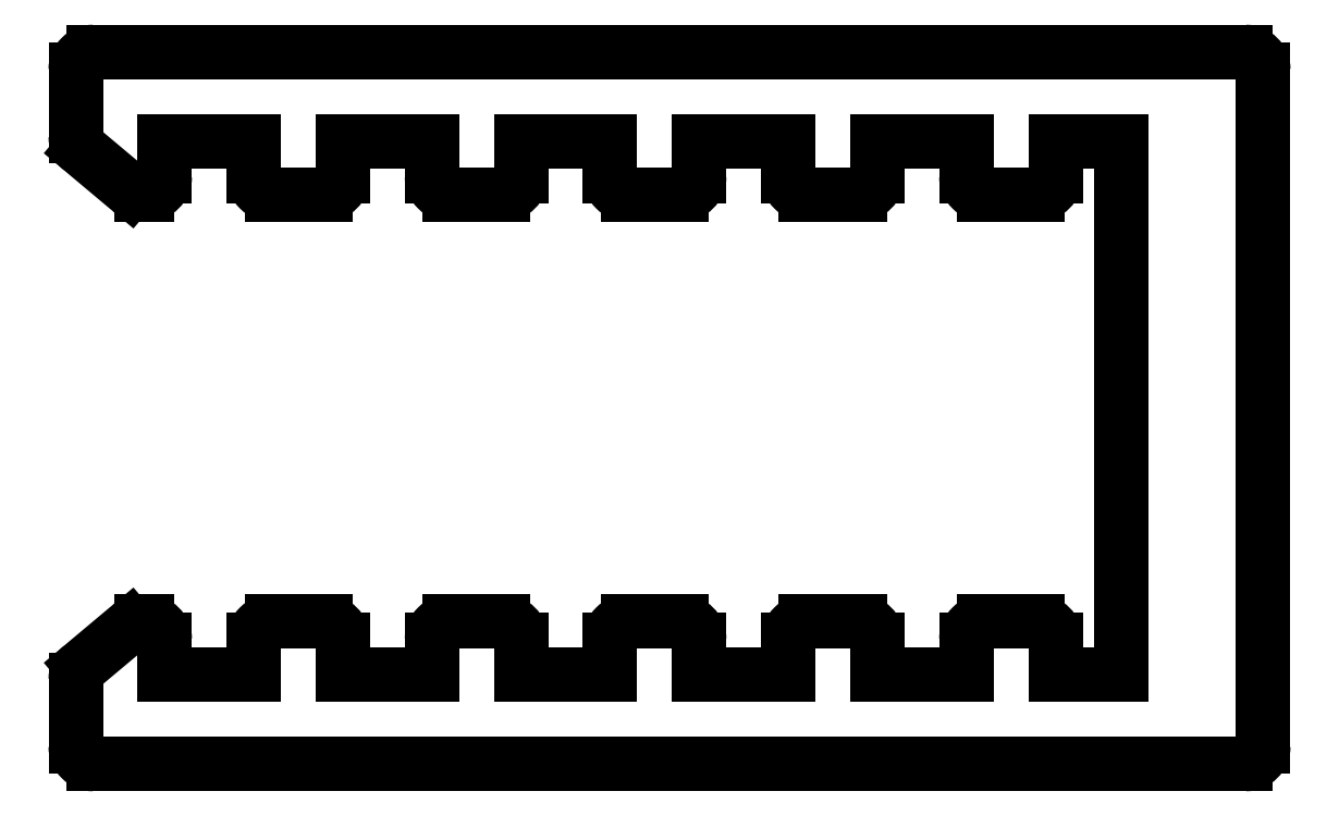
<metadata>
{"format":"dxf","ext":"dxf","renderer":"ezdxf+matplotlib","layout":"modelspace","background":"white","min_lineweight":24,"dpi":150}
</metadata>
<code>
0
SECTION
2
ENTITIES
0
ARC
8
0
10
717.4
20
357
30
0
40
0.3
50
0
51
90
0
LINE
8
0
10
698
20
357.3
30
0
11
717.4
21
357.3
31
0
0
LINE
8
0
10
717.7
20
345.6
30
0
11
717.7
21
357
31
0
0
ARC
8
0
10
698
20
357
30
0
40
0.3
50
90
51
180
0
ARC
8
0
10
717.4
20
345.6
30
0
40
0.3
50
270
51
0
0
LINE
8
0
10
697.7
20
355.9
30
0
11
697.7
21
357
31
0
0
LINE
8
0
10
698
20
345.3
30
0
11
717.4
21
345.3
31
0
0
ARC
8
0
10
698
20
355.9
30
0
40
0.3
50
180
51
230
0
ARC
8
0
10
698
20
345.6
30
0
40
0.3
50
180
51
270
0
LINE
8
0
10
698.6
20
354.9
30
0
11
697.8
21
355.6
31
0
0
LINE
8
0
10
697.7
20
346.7
30
0
11
697.7
21
345.6
31
0
0
ARC
8
0
10
698.8
20
355.2
30
0
40
0.3
50
230
51
270
0
ARC
8
0
10
698
20
346.7
30
0
40
0.3
50
130
51
180
0
LINE
8
0
10
698.9
20
354.9
30
0
11
698.8
21
354.9
31
0
0
LINE
8
0
10
698.6
20
347.6
30
0
11
697.8
21
346.9
31
0
0
ARC
8
0
10
698.9
20
355.2
30
0
40
0.3
50
270
51
360
0
ARC
8
0
10
698.8
20
347.4
30
0
40
0.3
50
90
51
130
0
LINE
8
0
10
699.2
20
355.8
30
0
11
699.2
21
355.2
31
0
0
LINE
8
0
10
698.9
20
347.7
30
0
11
698.8
21
347.7
31
0
0
LINE
8
0
10
700.7
20
355.8
30
0
11
699.2
21
355.8
31
0
0
ARC
8
0
10
698.9
20
347.4
30
0
40
0.3
50
2.504e-06
51
90
0
LINE
8
0
10
700.7
20
355.2
30
0
11
700.7
21
355.8
31
0
0
LINE
8
0
10
699.2
20
346.8
30
0
11
699.2
21
347.4
31
0
0
ARC
8
0
10
701
20
355.2
30
0
40
0.3
50
180
51
270
0
LINE
8
0
10
700.7
20
346.8
30
0
11
699.2
21
346.8
31
0
0
LINE
8
0
10
701.9
20
354.9
30
0
11
701
21
354.9
31
0
0
LINE
8
0
10
700.7
20
347.4
30
0
11
700.7
21
346.8
31
0
0
ARC
8
0
10
701.9
20
355.2
30
0
40
0.3
50
270
51
360
0
ARC
8
0
10
701
20
347.4
30
0
40
0.3
50
90
51
180
0
LINE
8
0
10
702.2
20
355.8
30
0
11
702.2
21
355.2
31
0
0
LINE
8
0
10
701.9
20
347.7
30
0
11
701
21
347.7
31
0
0
LINE
8
0
10
703.7
20
355.8
30
0
11
702.2
21
355.8
31
0
0
ARC
8
0
10
701.9
20
347.4
30
0
40
0.3
50
2.504e-06
51
90
0
LINE
8
0
10
703.7
20
355.2
30
0
11
703.7
21
355.8
31
0
0
LINE
8
0
10
702.2
20
346.8
30
0
11
702.2
21
347.4
31
0
0
ARC
8
0
10
704
20
355.2
30
0
40
0.3
50
180
51
270
0
LINE
8
0
10
703.7
20
346.8
30
0
11
702.2
21
346.8
31
0
0
LINE
8
0
10
704.9
20
354.9
30
0
11
704
21
354.9
31
0
0
LINE
8
0
10
703.7
20
347.4
30
0
11
703.7
21
346.8
31
0
0
ARC
8
0
10
704.9
20
355.2
30
0
40
0.3
50
270
51
360
0
ARC
8
0
10
704
20
347.4
30
0
40
0.3
50
90
51
180
0
LINE
8
0
10
705.2
20
355.8
30
0
11
705.2
21
355.2
31
0
0
LINE
8
0
10
704.9
20
347.7
30
0
11
704
21
347.7
31
0
0
LINE
8
0
10
706.7
20
355.8
30
0
11
705.2
21
355.8
31
0
0
ARC
8
0
10
704.9
20
347.4
30
0
40
0.3
50
2.504e-06
51
90
0
LINE
8
0
10
706.7
20
355.2
30
0
11
706.7
21
355.8
31
0
0
LINE
8
0
10
705.2
20
346.8
30
0
11
705.2
21
347.4
31
0
0
ARC
8
0
10
707
20
355.2
30
0
40
0.3
50
180
51
270
0
LINE
8
0
10
706.7
20
346.8
30
0
11
705.2
21
346.8
31
0
0
LINE
8
0
10
707.9
20
354.9
30
0
11
707
21
354.9
31
0
0
LINE
8
0
10
706.7
20
347.4
30
0
11
706.7
21
346.8
31
0
0
ARC
8
0
10
707.9
20
355.2
30
0
40
0.3
50
270
51
360
0
ARC
8
0
10
707
20
347.4
30
0
40
0.3
50
90
51
180
0
LINE
8
0
10
708.2
20
355.8
30
0
11
708.2
21
355.2
31
0
0
LINE
8
0
10
707.9
20
347.7
30
0
11
707
21
347.7
31
0
0
LINE
8
0
10
709.7
20
355.8
30
0
11
708.2
21
355.8
31
0
0
ARC
8
0
10
707.9
20
347.4
30
0
40
0.3
50
2.504e-06
51
90
0
LINE
8
0
10
709.7
20
355.2
30
0
11
709.7
21
355.8
31
0
0
LINE
8
0
10
708.2
20
346.8
30
0
11
708.2
21
347.4
31
0
0
ARC
8
0
10
710
20
355.2
30
0
40
0.3
50
180
51
270
0
LINE
8
0
10
709.7
20
346.8
30
0
11
708.2
21
346.8
31
0
0
LINE
8
0
10
710.9
20
354.9
30
0
11
710
21
354.9
31
0
0
LINE
8
0
10
709.7
20
347.4
30
0
11
709.7
21
346.8
31
0
0
ARC
8
0
10
710.9
20
355.2
30
0
40
0.3
50
270
51
360
0
ARC
8
0
10
710
20
347.4
30
0
40
0.3
50
90
51
180
0
LINE
8
0
10
711.2
20
355.8
30
0
11
711.2
21
355.2
31
0
0
LINE
8
0
10
710.9
20
347.7
30
0
11
710
21
347.7
31
0
0
LINE
8
0
10
712.7
20
355.8
30
0
11
711.2
21
355.8
31
0
0
ARC
8
0
10
710.9
20
347.4
30
0
40
0.3
50
2.504e-06
51
90
0
LINE
8
0
10
712.7
20
355.2
30
0
11
712.7
21
355.8
31
0
0
LINE
8
0
10
711.2
20
346.8
30
0
11
711.2
21
347.4
31
0
0
ARC
8
0
10
713
20
355.2
30
0
40
0.3
50
180
51
270
0
LINE
8
0
10
712.7
20
346.8
30
0
11
711.2
21
346.8
31
0
0
LINE
8
0
10
713.9
20
354.9
30
0
11
713
21
354.9
31
0
0
LINE
8
0
10
712.7
20
347.4
30
0
11
712.7
21
346.8
31
0
0
ARC
8
0
10
713.9
20
355.2
30
0
40
0.3
50
270
51
360
0
ARC
8
0
10
713
20
347.4
30
0
40
0.3
50
90
51
180
0
LINE
8
0
10
714.2
20
355.8
30
0
11
714.2
21
355.2
31
0
0
LINE
8
0
10
713.9
20
347.7
30
0
11
713
21
347.7
31
0
0
LINE
8
0
10
715.3
20
355.8
30
0
11
714.2
21
355.8
31
0
0
ARC
8
0
10
713.9
20
347.4
30
0
40
0.3
50
2.504e-06
51
90
0
LINE
8
0
10
715.3
20
355.8
30
0
11
715.3
21
346.8
31
0
0
LINE
8
0
10
714.2
20
346.8
30
0
11
714.2
21
347.4
31
0
0
LINE
8
0
10
715.3
20
346.8
30
0
11
714.2
21
346.8
31
0
0
ENDSEC
0
EOF

</code>
